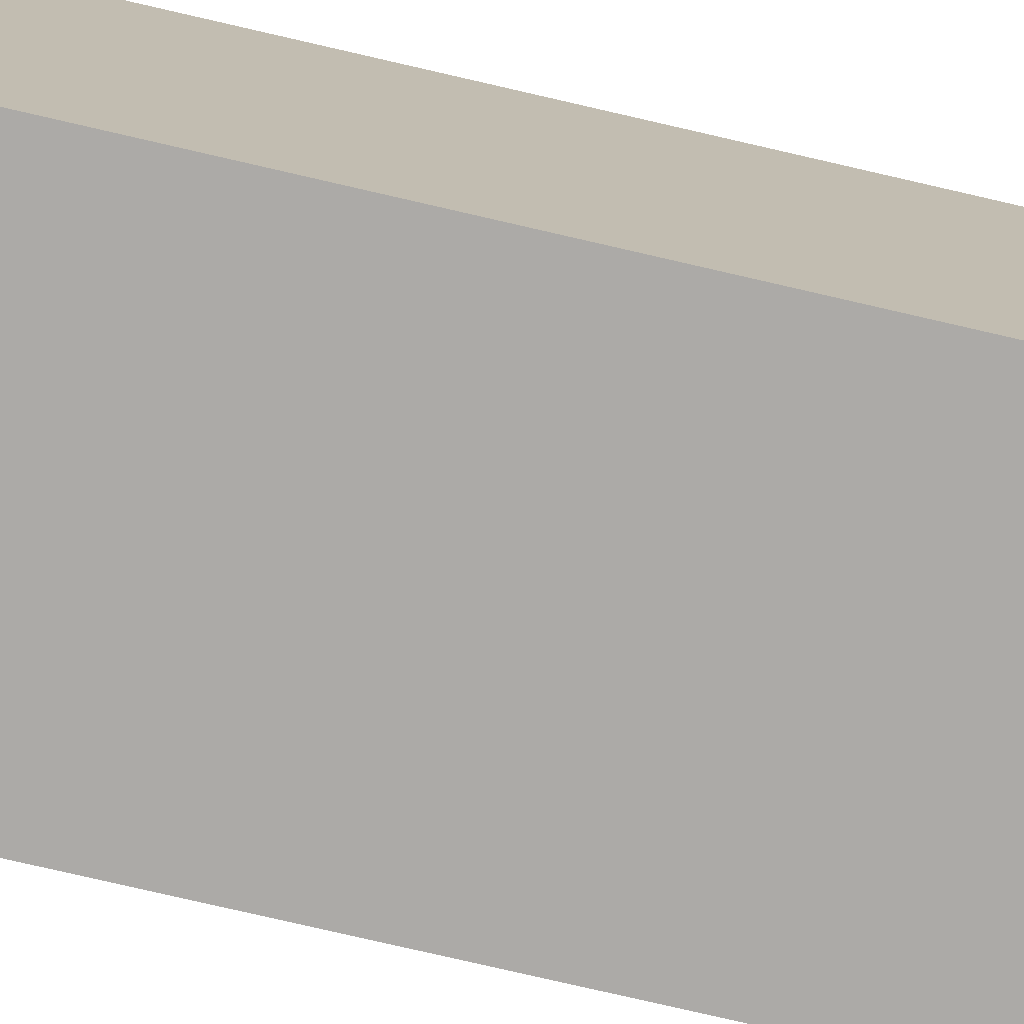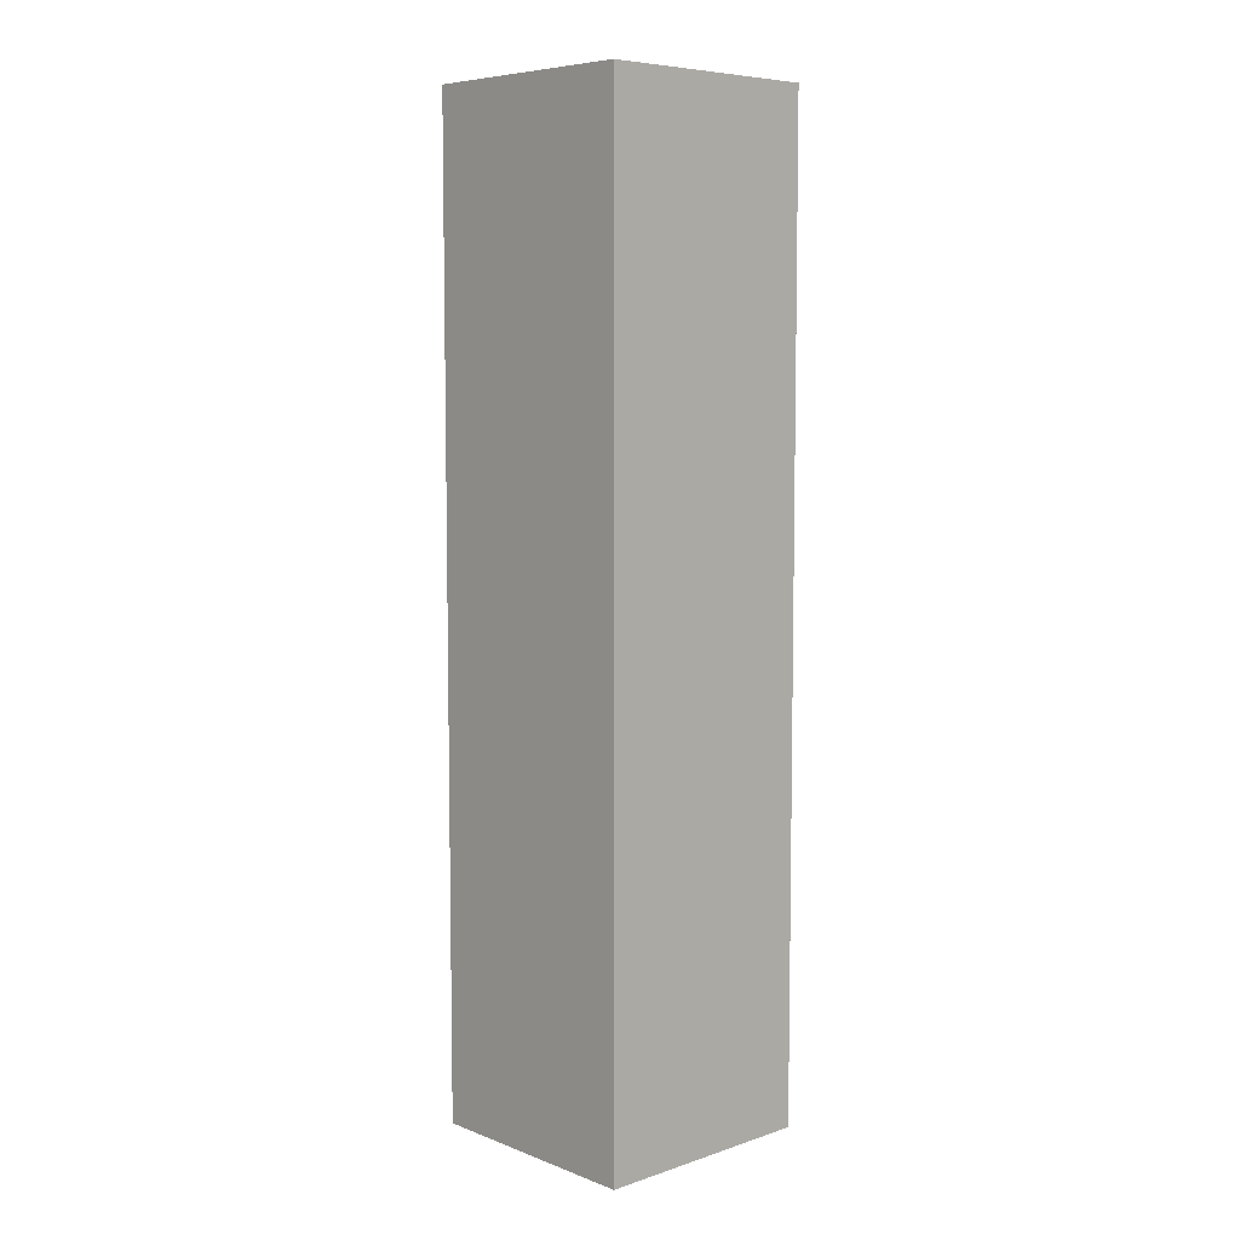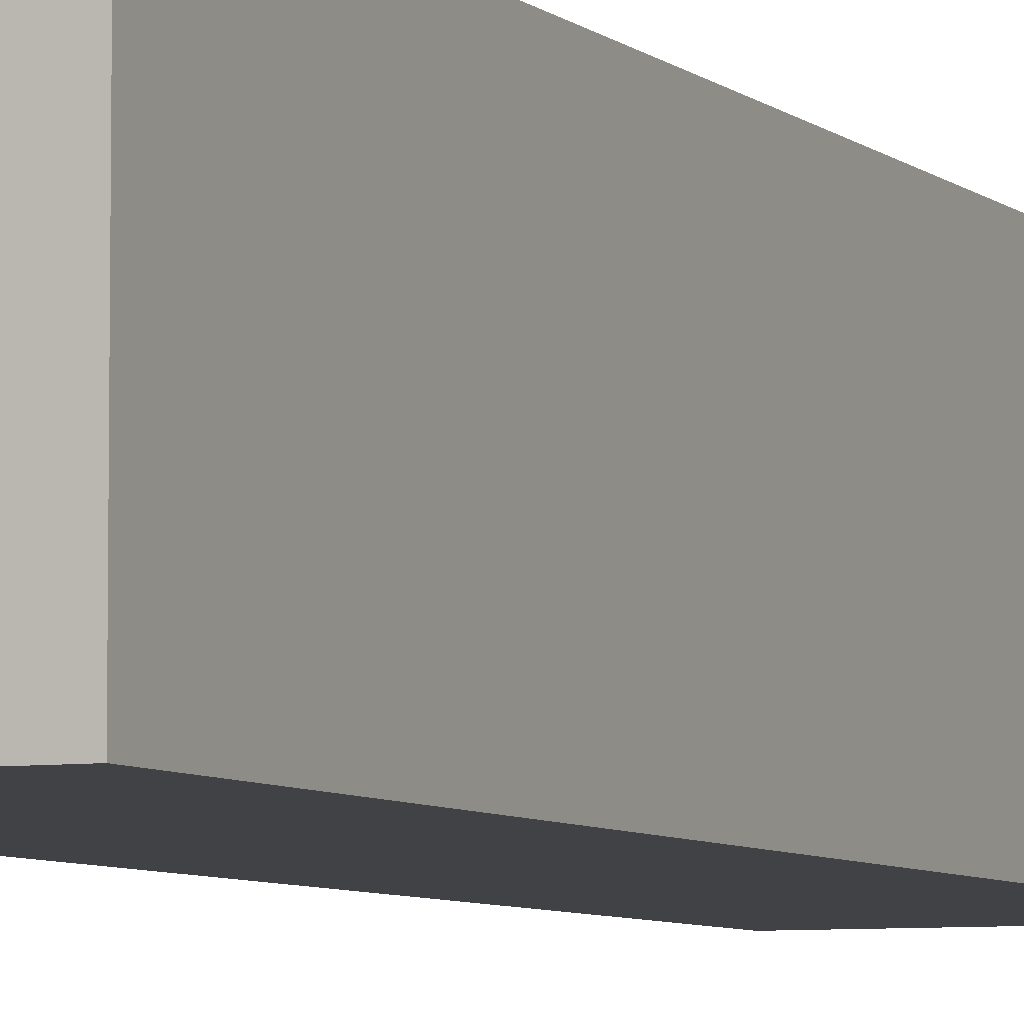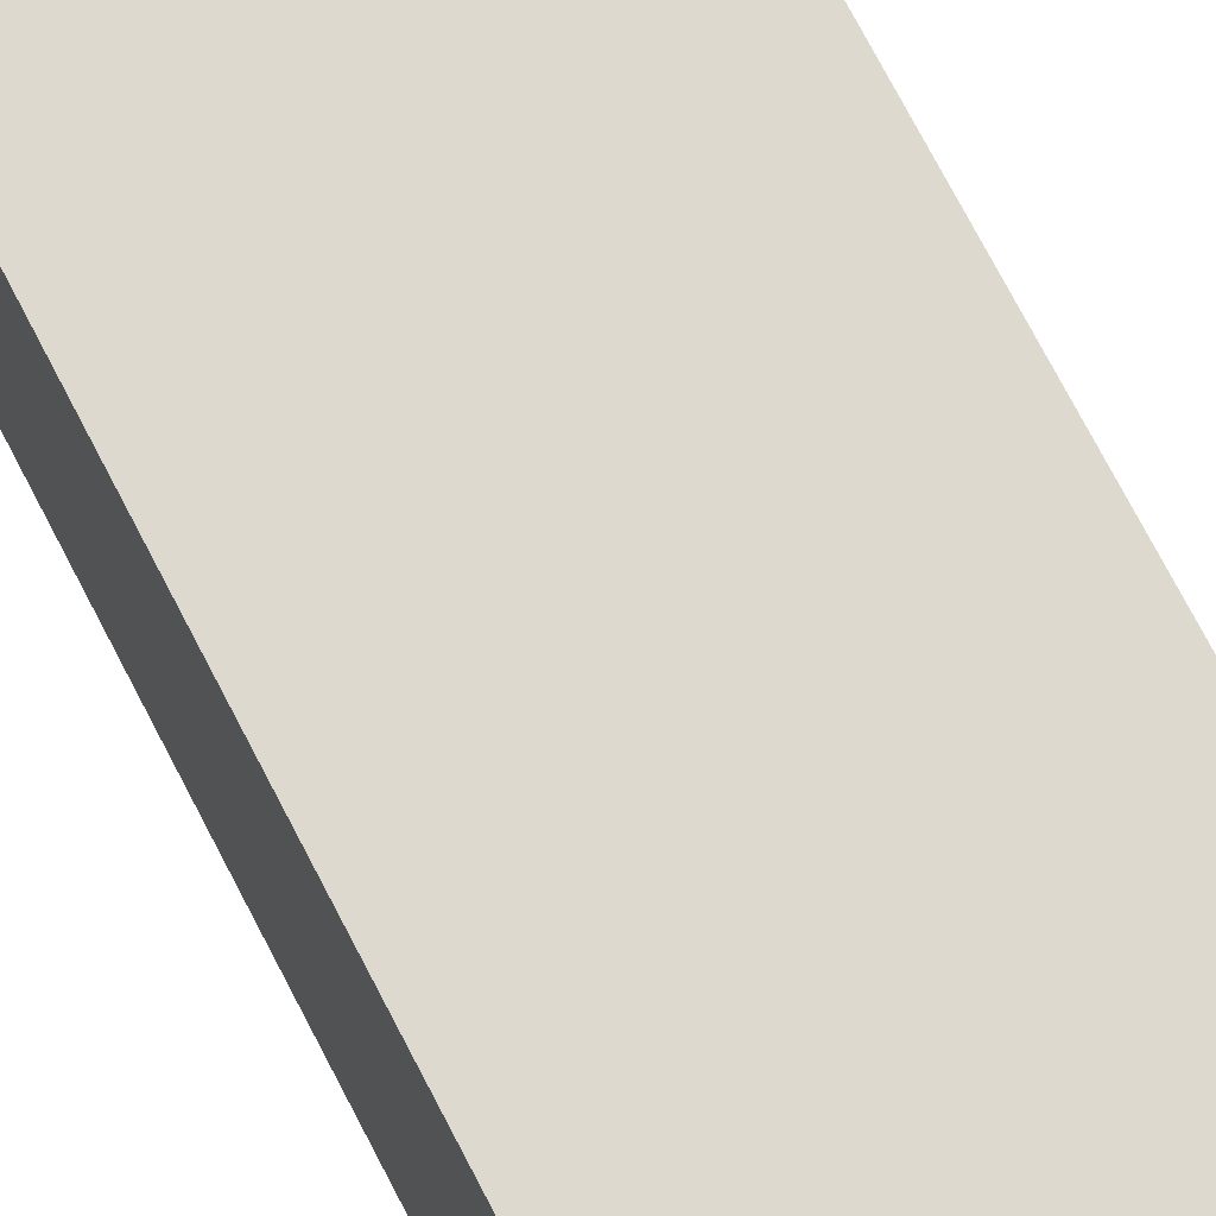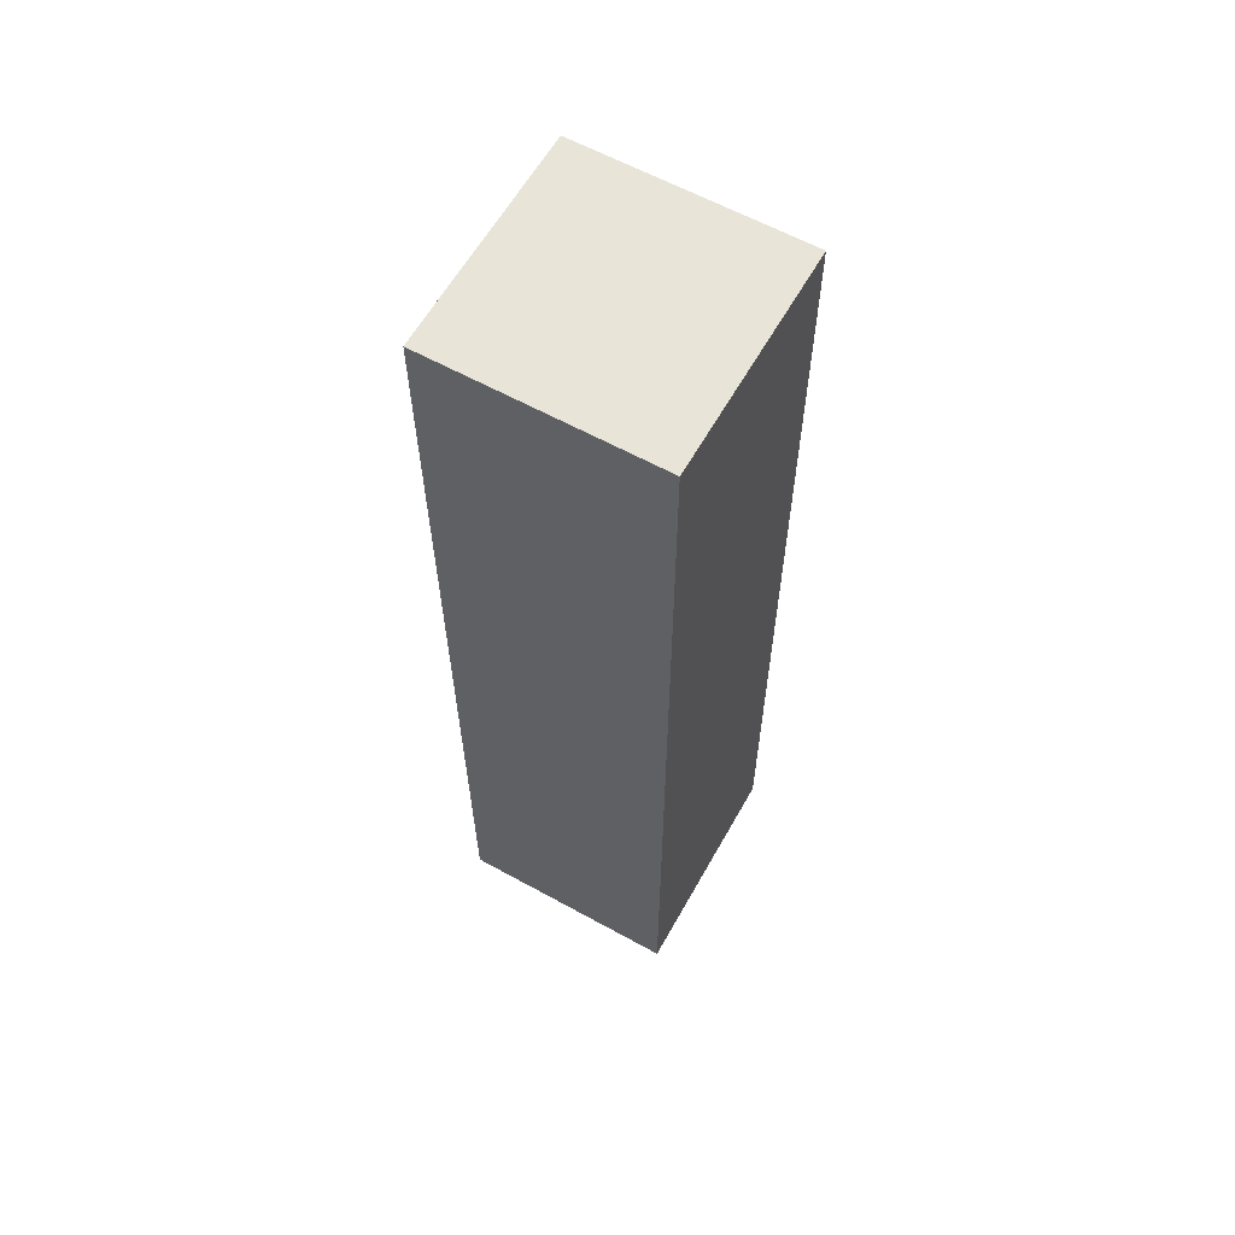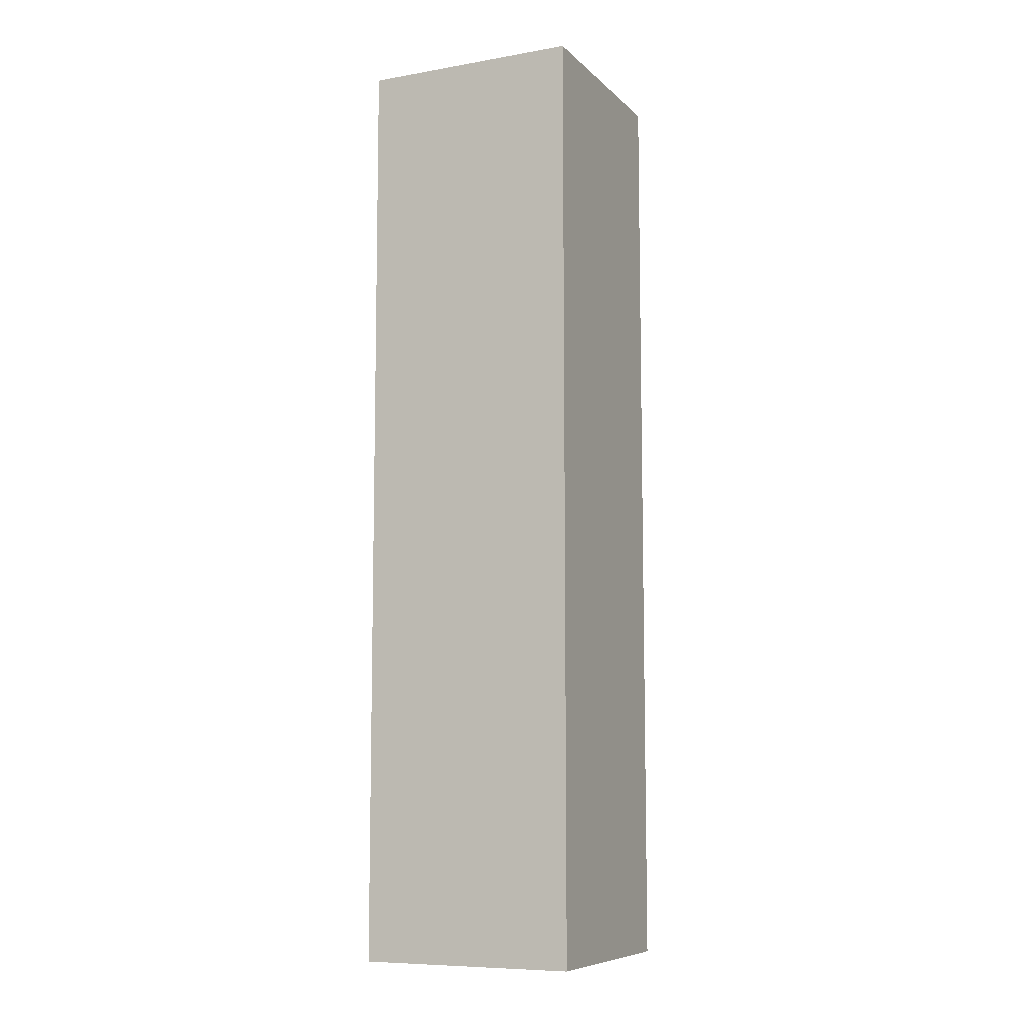
<metadata>
{"format":"obj","ext":"obj","renderer":"f3d","projection":"perspective","resolution":1024,"background":"white","views":[{"elev":-76.0,"azim":76.9,"up":"+Z"},{"elev":7.0,"azim":46.9,"up":"+Y"},{"elev":-6.2,"azim":-155.7,"up":"+Z"},{"elev":71.8,"azim":-27.2,"up":"+Z"},{"elev":61.3,"azim":-60.7,"up":"+Y"},{"elev":-8.5,"azim":25.1,"up":"+Y"}]}
</metadata>
<code>
v  -35 0 -35
v  35 0 -35
v  35 0 35
v  -35 0 35
v  35 300 35
v  35 300 -35
v  -35 300 -35
v  -35 300 35
g simple_pillar
f 1 2 3 4
f 5 6 7 8
f 3 5 8 4
f 2 6 5 3
f 1 7 6 2
f 4 8 7 1

</code>
